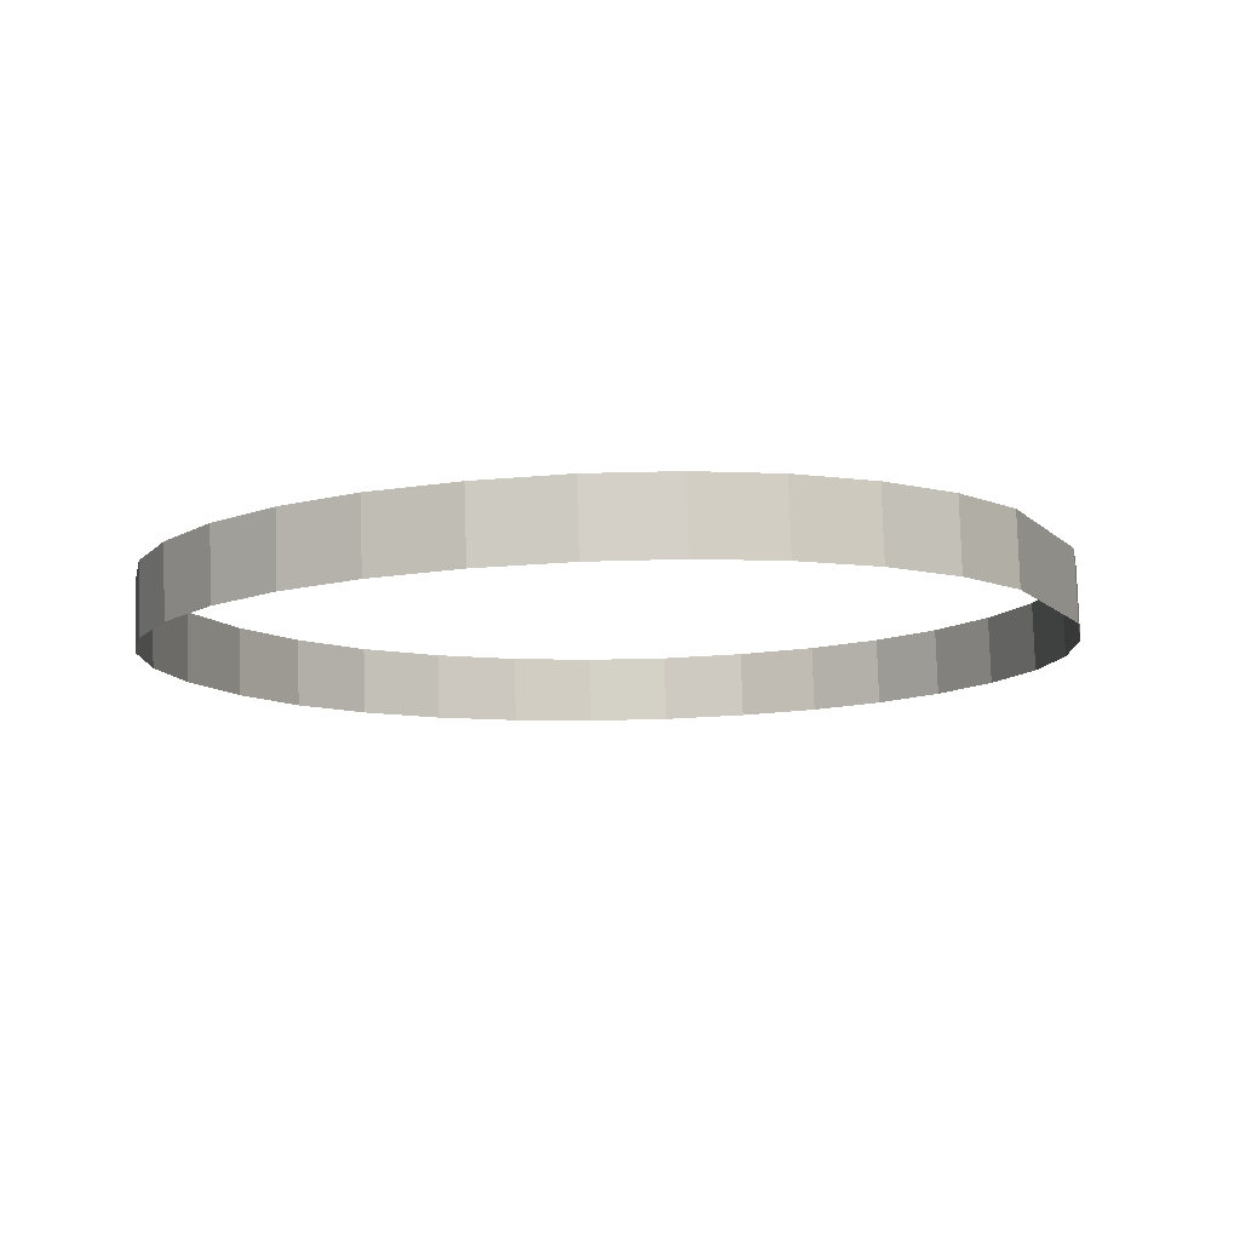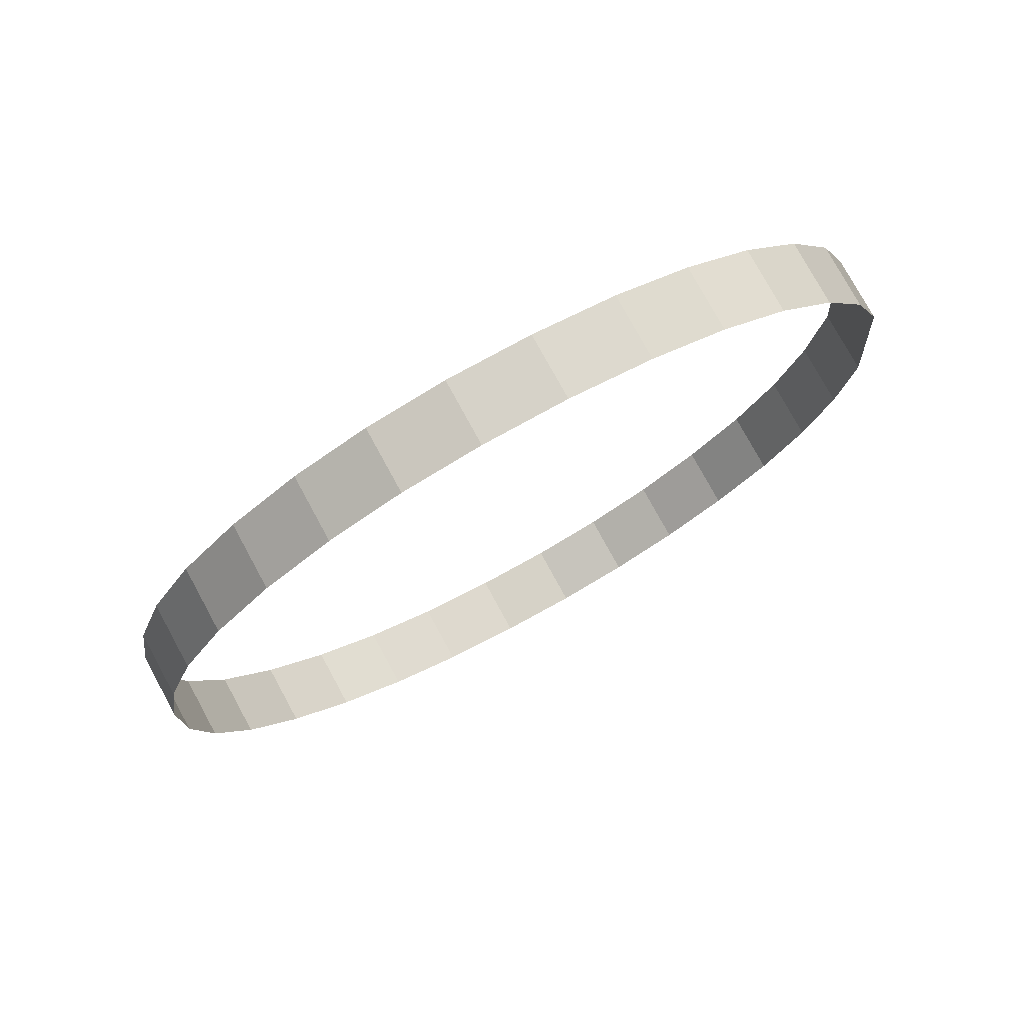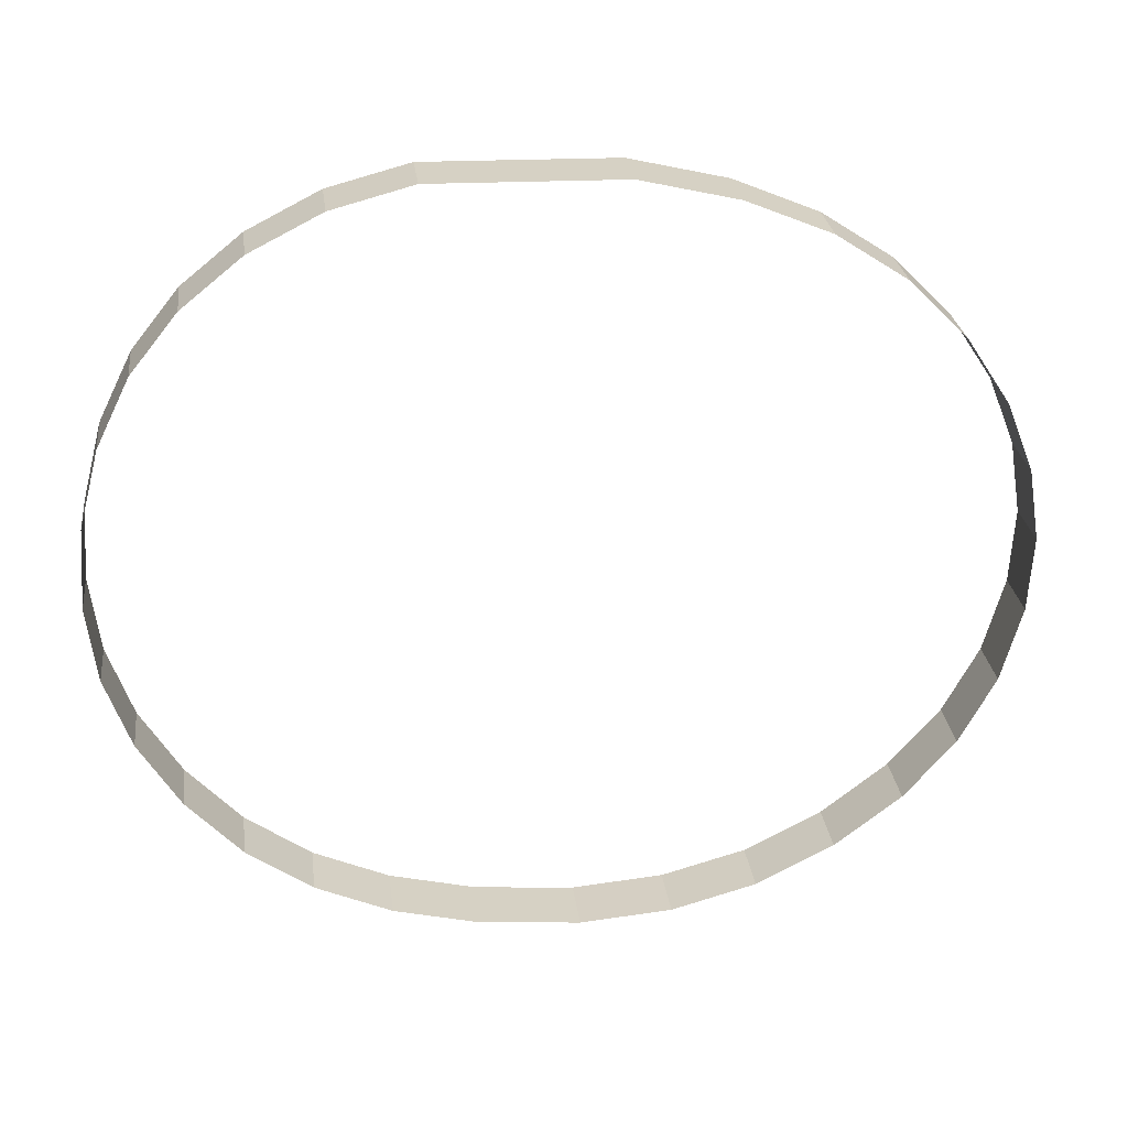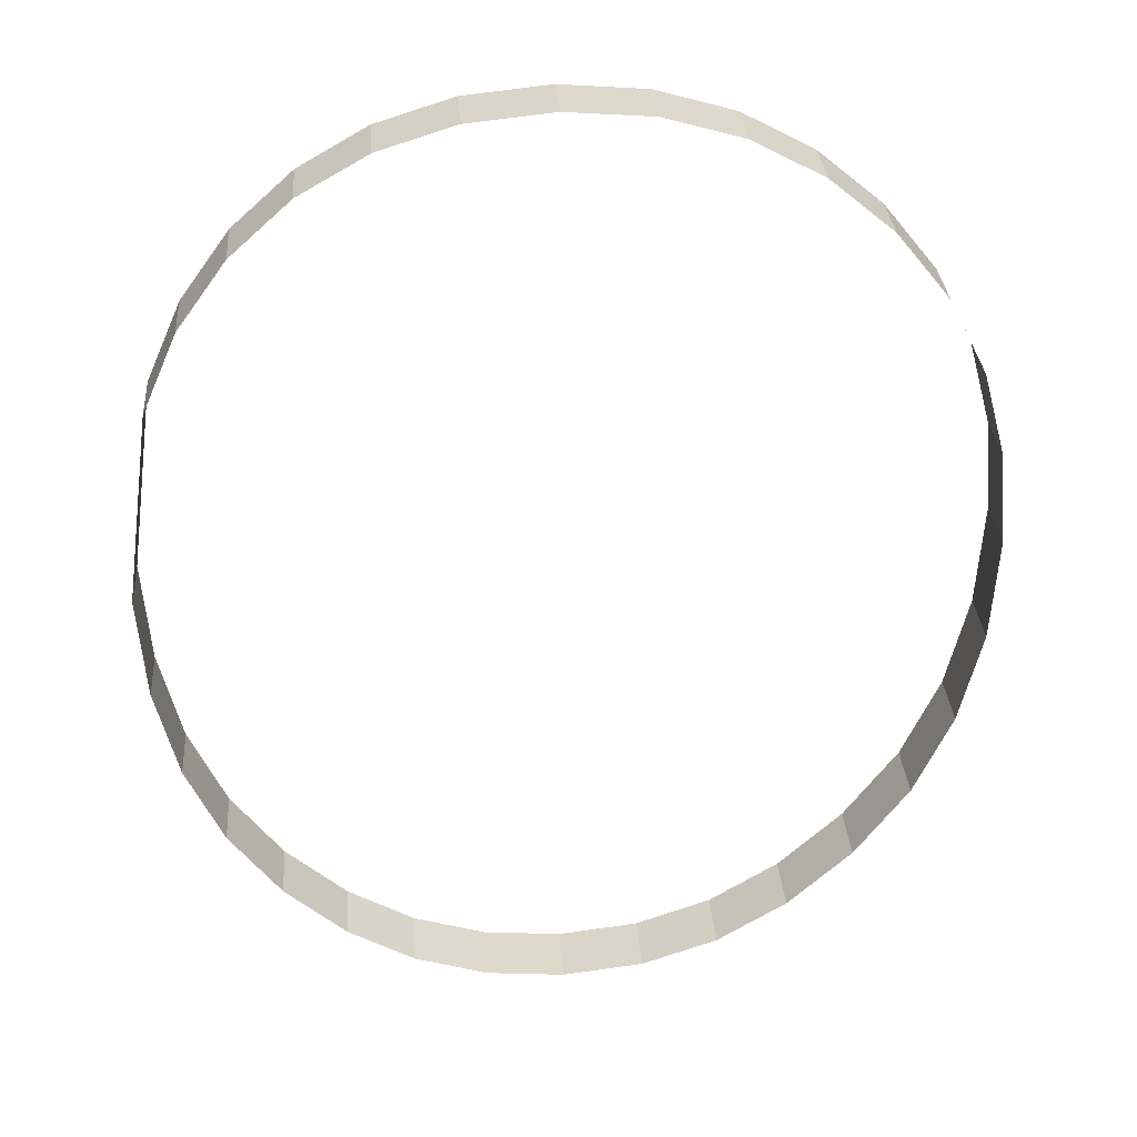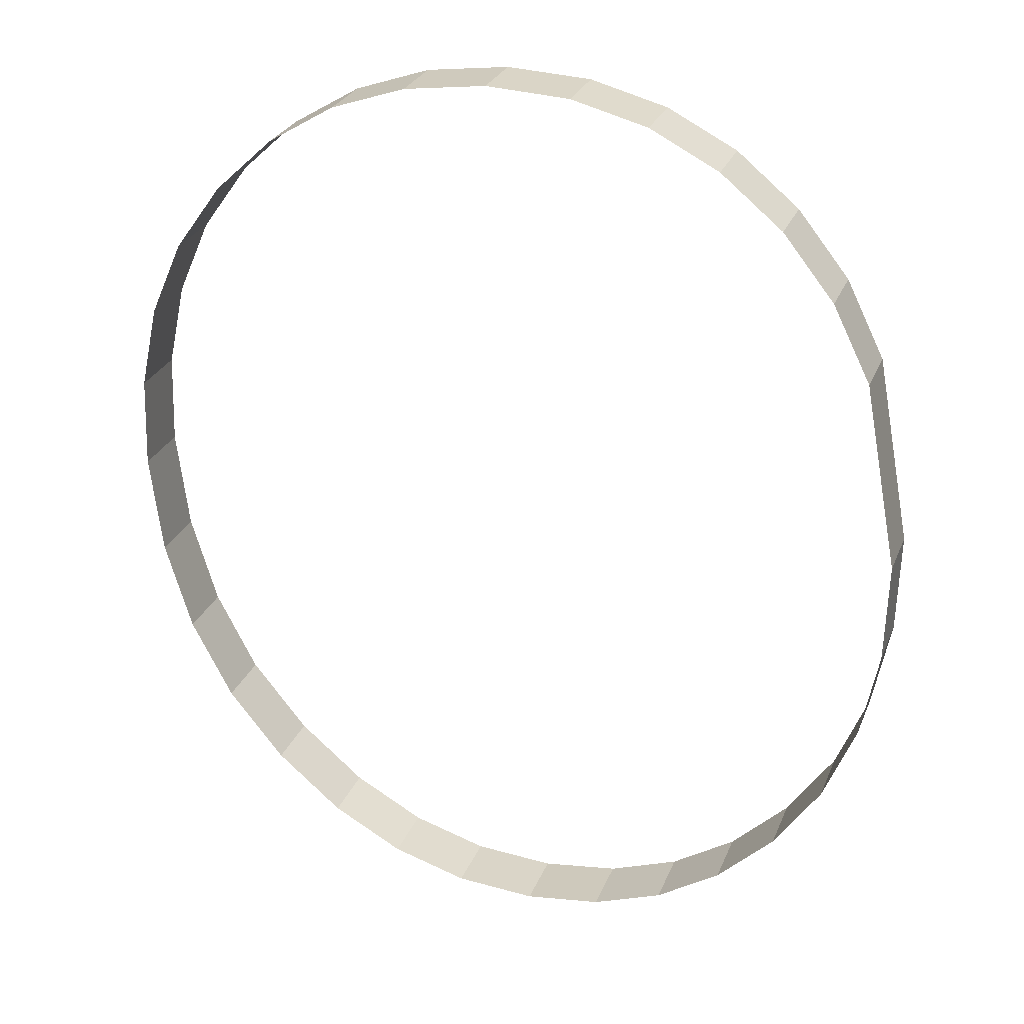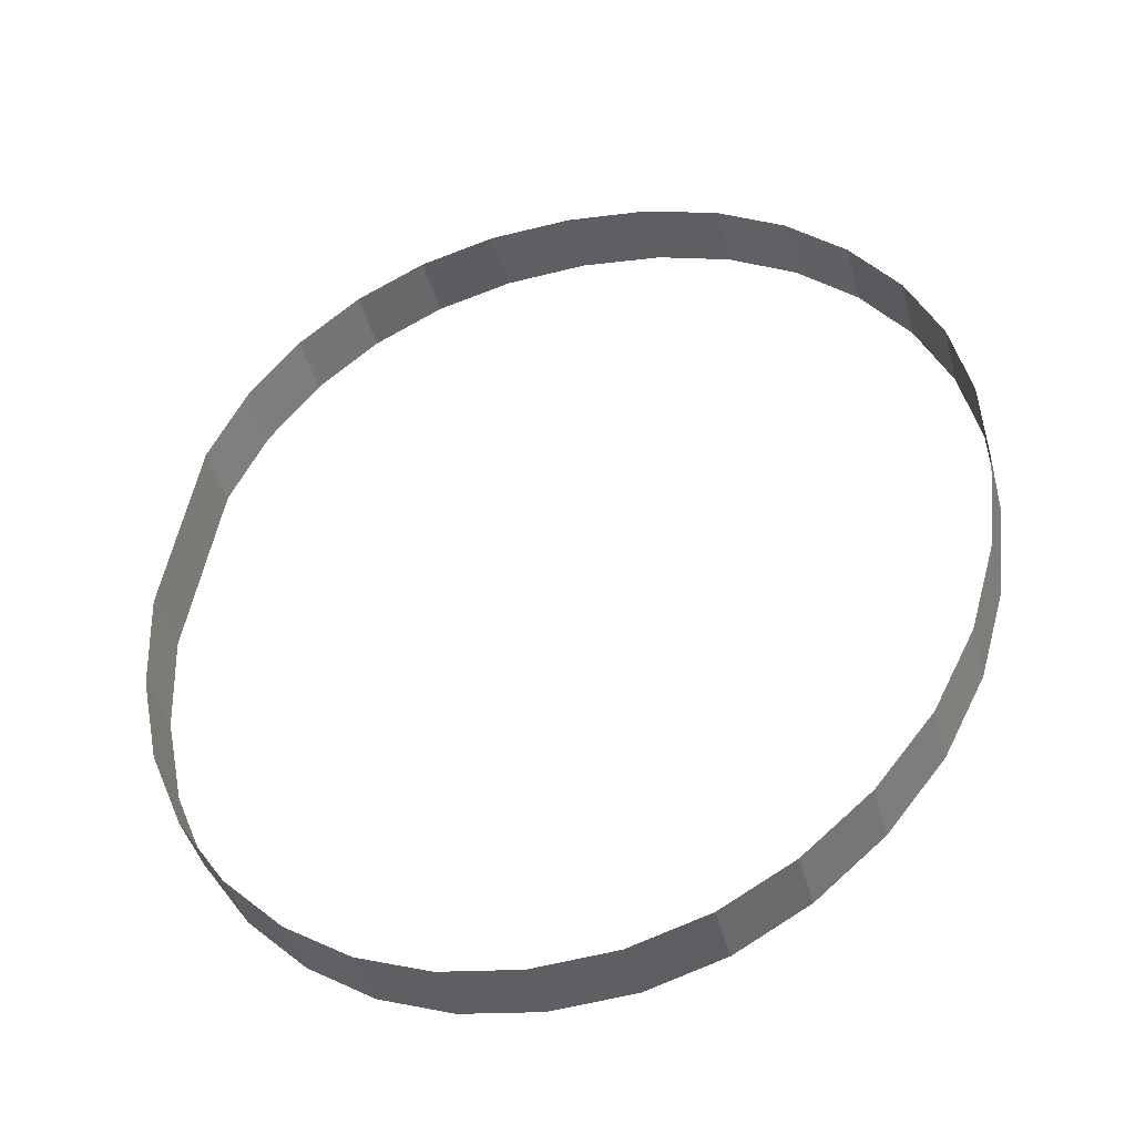
<metadata>
{"format":"obj","ext":"obj","renderer":"f3d","projection":"perspective","resolution":1024,"background":"white","views":[{"elev":-16.2,"azim":14.7,"up":"+Y"},{"elev":68.6,"azim":-28.8,"up":"+Z"},{"elev":-64.4,"azim":80.8,"up":"+Y"},{"elev":38.4,"azim":175.7,"up":"+Z"},{"elev":20.1,"azim":19.2,"up":"+Z"},{"elev":-35.1,"azim":-165.6,"up":"+Z"}]}
</metadata>
<code>
o #ID2501
v 0.5382 0.02634 -0.07438
v 0.5383 0.02587 -0.07382
v 0.5383 0.02626 -0.07377
v 0.5382 0.02595 -0.07443
v 0.5383 0.02626 -0.07377
v 0.5381 0.02573 -0.07267
v 0.5381 0.02612 -0.07262
v 0.5383 0.02587 -0.07382
v 0.5381 0.02641 -0.07493
v 0.5382 0.02595 -0.07443
v 0.5382 0.02634 -0.07438
v 0.5381 0.02602 -0.07497
v 0.5381 0.02612 -0.07262
v 0.5379 0.02567 -0.0722
v 0.5379 0.02606 -0.07215
v 0.5381 0.02573 -0.07267
v 0.5379 0.02647 -0.0754
v 0.5381 0.02602 -0.07497
v 0.5381 0.02641 -0.07493
v 0.5379 0.02608 -0.07545
v 0.5379 0.02606 -0.07215
v 0.5376 0.02562 -0.0718
v 0.5376 0.02601 -0.07175
v 0.5379 0.02567 -0.0722
v 0.5376 0.02652 -0.07582
v 0.5379 0.02608 -0.07545
v 0.5379 0.02647 -0.0754
v 0.5376 0.02613 -0.07587
v 0.5372 0.02597 -0.07143
v 0.5376 0.02562 -0.0718
v 0.5372 0.02558 -0.07148
v 0.5376 0.02601 -0.07175
v 0.5376 0.02652 -0.07582
v 0.5372 0.02617 -0.0762
v 0.5376 0.02613 -0.07587
v 0.5372 0.02656 -0.07615
v 0.5368 0.02594 -0.0712
v 0.5372 0.02558 -0.07148
v 0.5368 0.02555 -0.07125
v 0.5372 0.02597 -0.07143
v 0.5372 0.02656 -0.07615
v 0.5368 0.0262 -0.07643
v 0.5372 0.02617 -0.0762
v 0.5368 0.02659 -0.07638
v 0.5364 0.02592 -0.07107
v 0.5368 0.02555 -0.07125
v 0.5364 0.02553 -0.07112
v 0.5368 0.02594 -0.0712
v 0.5368 0.02659 -0.07638
v 0.5364 0.02622 -0.07658
v 0.5368 0.0262 -0.07643
v 0.5364 0.02661 -0.07653
v 0.5359 0.02592 -0.07102
v 0.5364 0.02553 -0.07112
v 0.5359 0.02553 -0.07107
v 0.5364 0.02592 -0.07107
v 0.5364 0.02661 -0.07653
v 0.5359 0.02622 -0.07662
v 0.5364 0.02622 -0.07658
v 0.5359 0.02661 -0.07657
v 0.5354 0.02592 -0.07107
v 0.5359 0.02553 -0.07107
v 0.5354 0.02553 -0.07112
v 0.5359 0.02592 -0.07102
v 0.5359 0.02661 -0.07657
v 0.5354 0.02622 -0.07657
v 0.5359 0.02622 -0.07662
v 0.5354 0.02661 -0.07652
v 0.5349 0.02594 -0.0712
v 0.5354 0.02553 -0.07112
v 0.5349 0.02555 -0.07125
v 0.5354 0.02592 -0.07107
v 0.5354 0.02661 -0.07652
v 0.535 0.0262 -0.07642
v 0.5354 0.02622 -0.07657
v 0.535 0.02659 -0.07637
v 0.5345 0.02597 -0.07143
v 0.5349 0.02555 -0.07125
v 0.5345 0.02558 -0.07148
v 0.5349 0.02594 -0.0712
v 0.535 0.02659 -0.07637
v 0.5345 0.02617 -0.07616
v 0.535 0.0262 -0.07642
v 0.5345 0.02655 -0.07612
v 0.5341 0.02601 -0.07175
v 0.5345 0.02558 -0.07148
v 0.5341 0.02562 -0.0718
v 0.5345 0.02597 -0.07143
v 0.5345 0.02655 -0.07612
v 0.5342 0.02612 -0.07581
v 0.5345 0.02617 -0.07616
v 0.5342 0.02651 -0.07576
v 0.5338 0.02567 -0.07219
v 0.5341 0.02601 -0.07175
v 0.5341 0.02562 -0.0718
v 0.5338 0.02606 -0.07214
v 0.5342 0.02612 -0.07581
v 0.5338 0.02645 -0.07532
v 0.5338 0.02607 -0.07537
v 0.5342 0.02651 -0.07576
v 0.5336 0.02573 -0.07264
v 0.5338 0.02606 -0.07214
v 0.5338 0.02567 -0.07219
v 0.5336 0.02611 -0.07259
v 0.5338 0.02607 -0.07537
v 0.5336 0.02639 -0.07482
v 0.5336 0.02601 -0.07487
v 0.5338 0.02645 -0.07532
v 0.5334 0.02579 -0.07314
v 0.5336 0.02611 -0.07259
v 0.5336 0.02573 -0.07264
v 0.5334 0.02618 -0.07309
v 0.5336 0.02601 -0.07487
v 0.5335 0.02632 -0.07426
v 0.5335 0.02593 -0.07431
v 0.5336 0.02639 -0.07482
v 0.5334 0.02586 -0.07369
v 0.5334 0.02618 -0.07309
v 0.5334 0.02579 -0.07314
v 0.5334 0.02625 -0.07364
v 0.5335 0.02593 -0.07431
v 0.5334 0.02625 -0.07364
v 0.5334 0.02586 -0.07369
v 0.5335 0.02632 -0.07426
f 1 2 3
f 3 2 1
f 2 1 4
f 4 1 2
f 5 6 7
f 7 6 5
f 6 5 8
f 8 5 6
f 9 10 11
f 11 10 9
f 10 9 12
f 12 9 10
f 13 14 15
f 15 14 13
f 14 13 16
f 16 13 14
f 17 18 19
f 19 18 17
f 18 17 20
f 20 17 18
f 21 22 23
f 23 22 21
f 22 21 24
f 24 21 22
f 25 26 27
f 27 26 25
f 26 25 28
f 28 25 26
f 29 30 31
f 31 30 29
f 30 29 32
f 32 29 30
f 33 34 35
f 35 34 33
f 34 33 36
f 36 33 34
f 37 38 39
f 39 38 37
f 38 37 40
f 40 37 38
f 41 42 43
f 43 42 41
f 42 41 44
f 44 41 42
f 45 46 47
f 47 46 45
f 46 45 48
f 48 45 46
f 49 50 51
f 51 50 49
f 50 49 52
f 52 49 50
f 53 54 55
f 55 54 53
f 54 53 56
f 56 53 54
f 57 58 59
f 59 58 57
f 58 57 60
f 60 57 58
f 61 62 63
f 63 62 61
f 62 61 64
f 64 61 62
f 65 66 67
f 67 66 65
f 66 65 68
f 68 65 66
f 69 70 71
f 71 70 69
f 70 69 72
f 72 69 70
f 73 74 75
f 75 74 73
f 74 73 76
f 76 73 74
f 77 78 79
f 79 78 77
f 78 77 80
f 80 77 78
f 81 82 83
f 83 82 81
f 82 81 84
f 84 81 82
f 85 86 87
f 87 86 85
f 86 85 88
f 88 85 86
f 89 90 91
f 91 90 89
f 90 89 92
f 92 89 90
f 93 94 95
f 95 94 93
f 94 93 96
f 96 93 94
f 97 98 99
f 99 98 97
f 98 97 100
f 100 97 98
f 101 102 103
f 103 102 101
f 102 101 104
f 104 101 102
f 105 106 107
f 107 106 105
f 106 105 108
f 108 105 106
f 109 110 111
f 111 110 109
f 110 109 112
f 112 109 110
f 113 114 115
f 115 114 113
f 114 113 116
f 116 113 114
f 117 118 119
f 119 118 117
f 118 117 120
f 120 117 118
f 121 122 123
f 123 122 121
f 122 121 124
f 124 121 122

</code>
